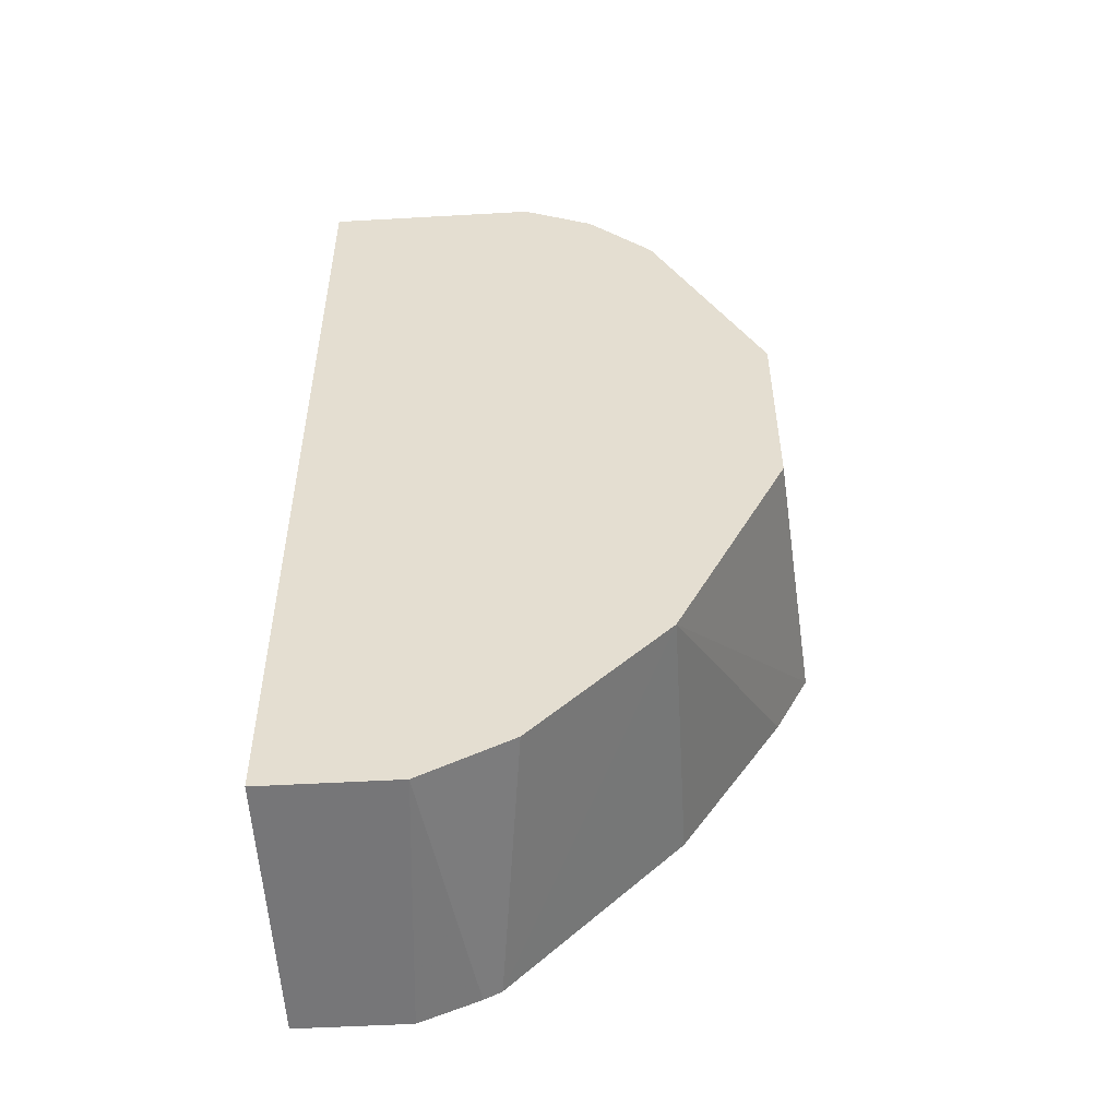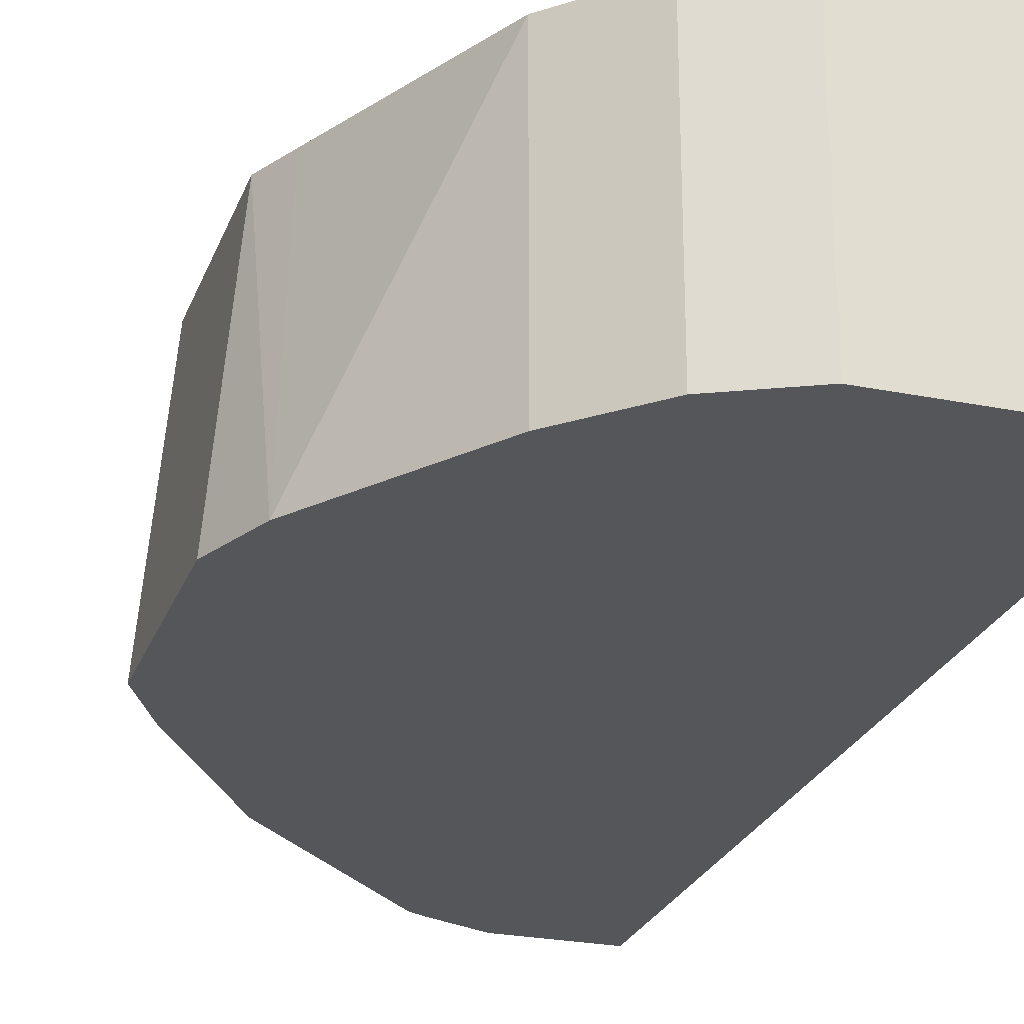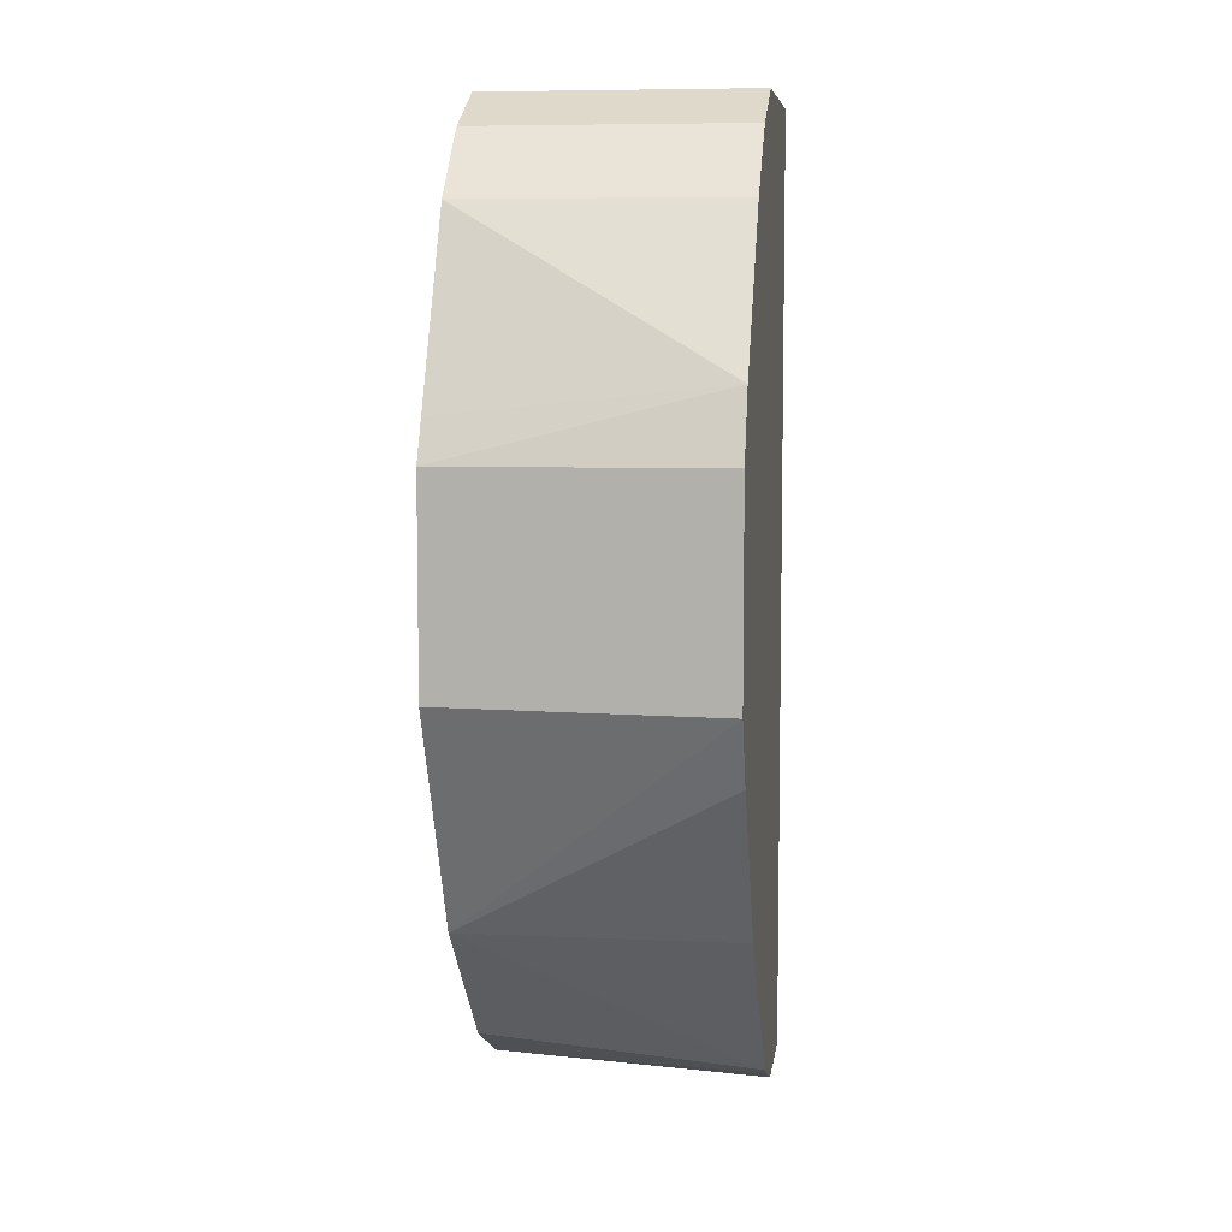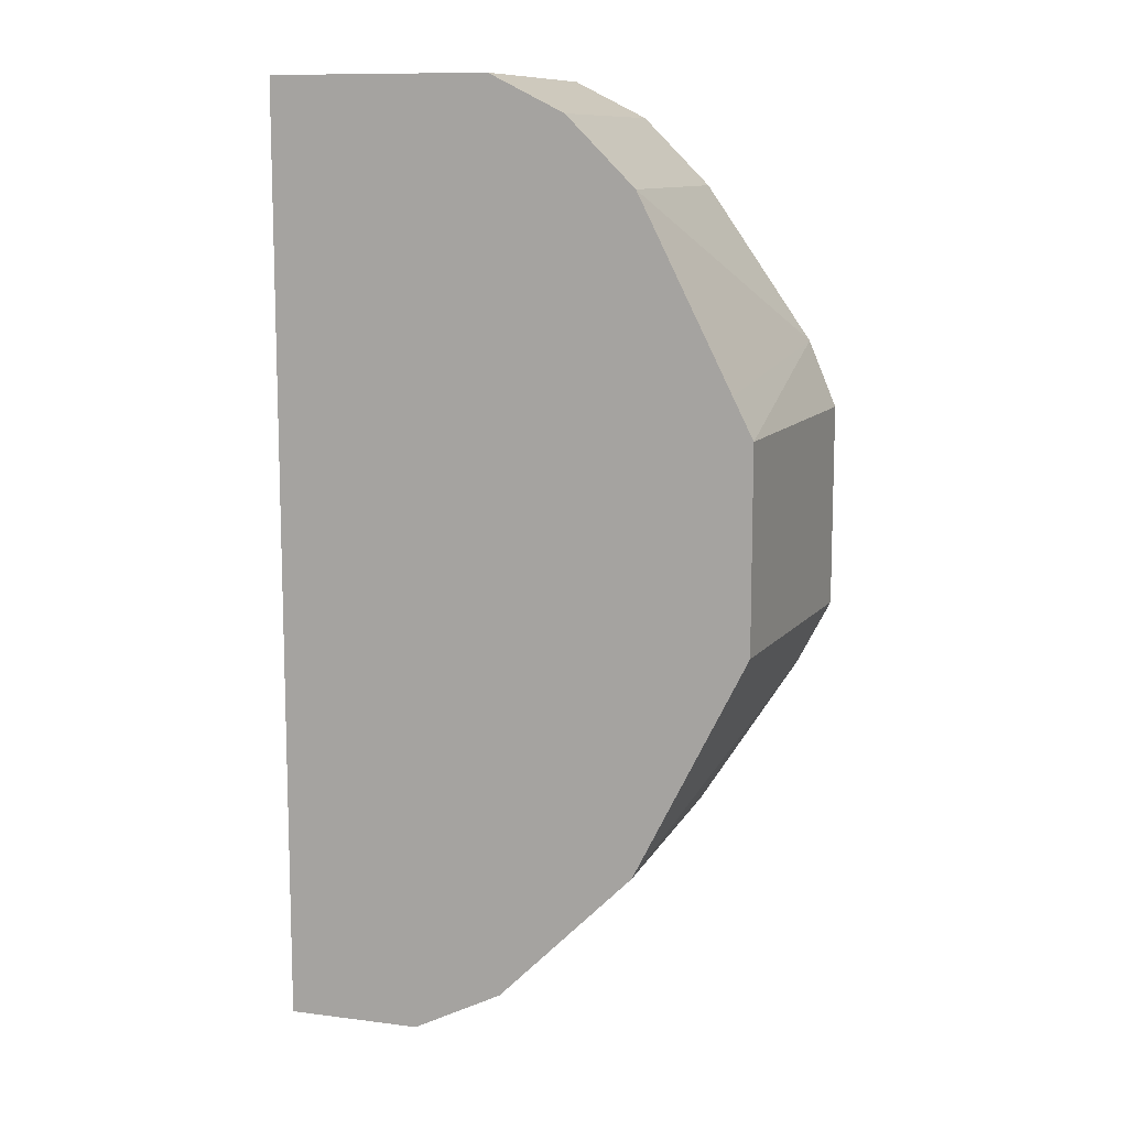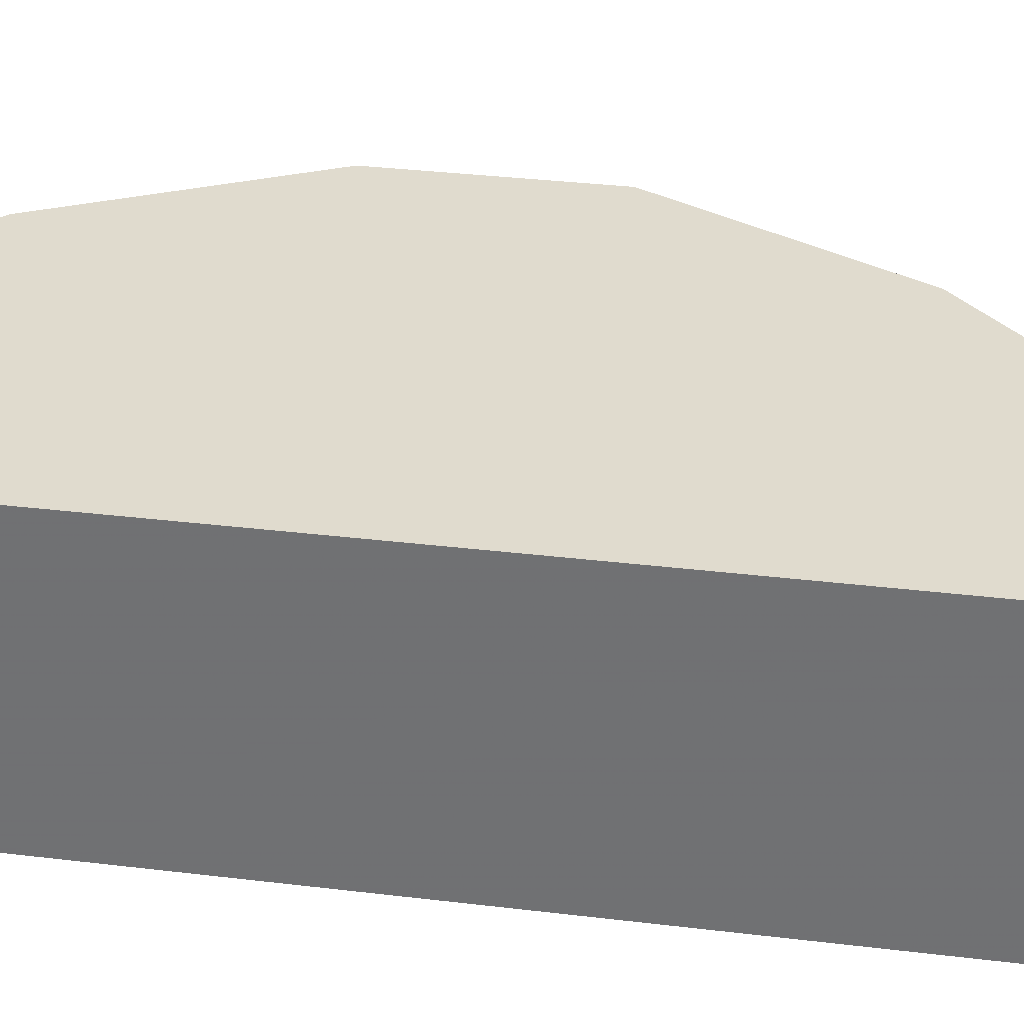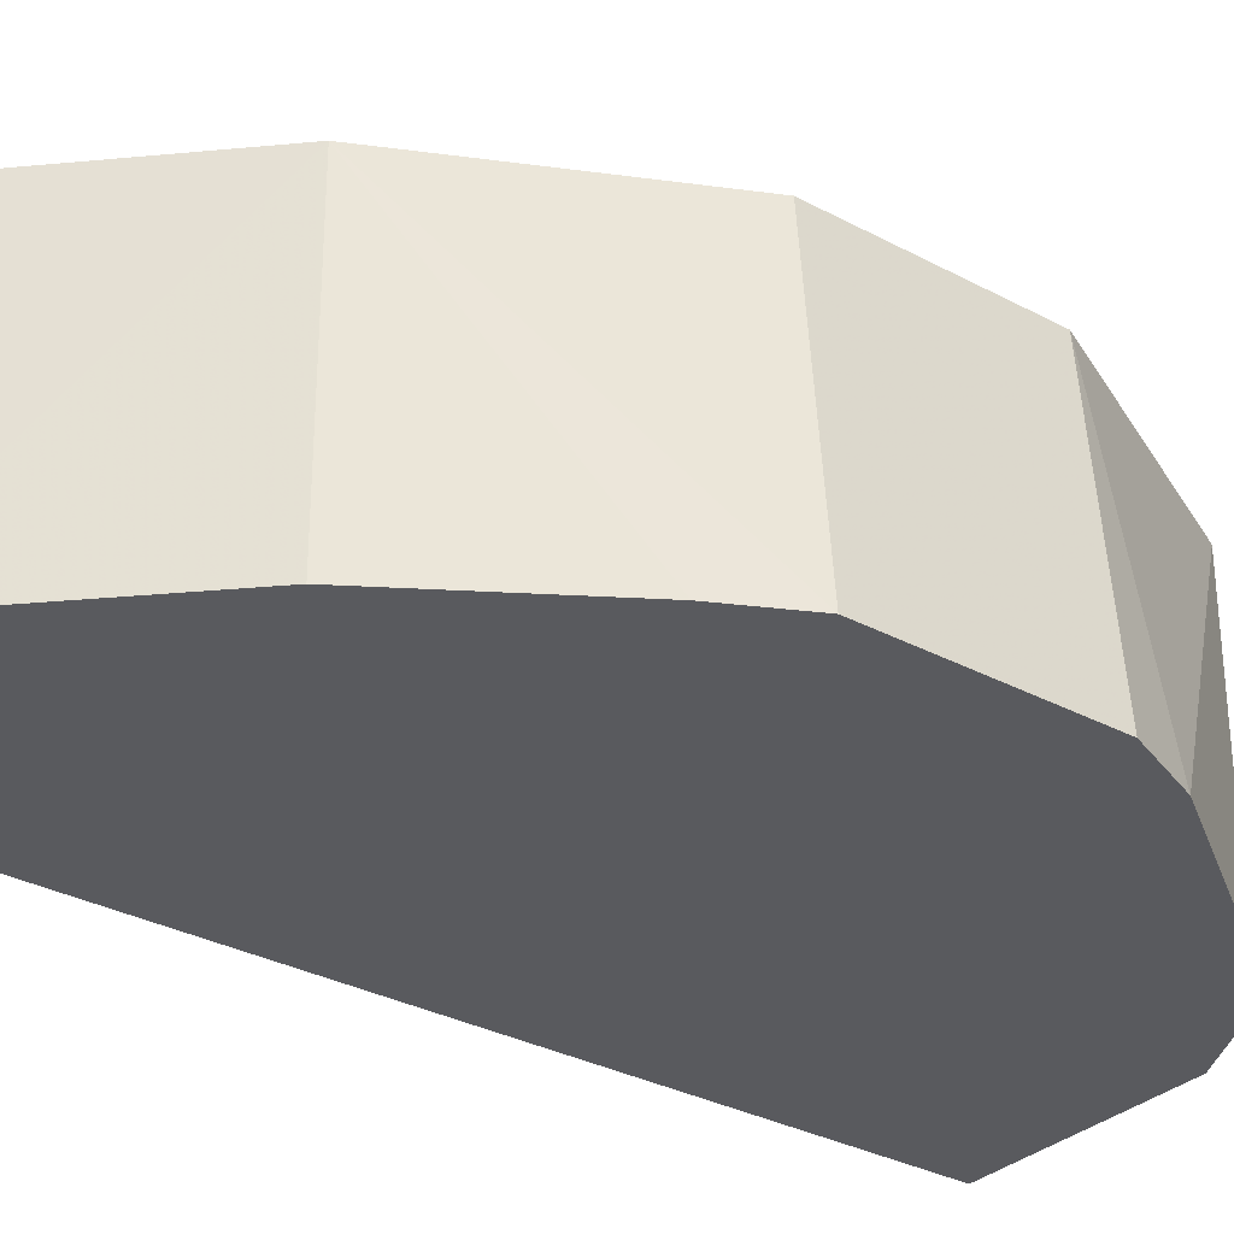
<metadata>
{"format":"obj","ext":"obj","renderer":"f3d","projection":"perspective","resolution":1024,"background":"white","views":[{"elev":-51.9,"azim":-176.5,"up":"+Z"},{"elev":-25.5,"azim":-17.9,"up":"+Y"},{"elev":7.2,"azim":-82.4,"up":"+Z"},{"elev":10.9,"azim":-162.5,"up":"+Z"},{"elev":33.5,"azim":99.4,"up":"+Y"},{"elev":-31.4,"azim":-127.4,"up":"+Y"}]}
</metadata>
<code>
v -0.5452 -0.2726 -0.3371
v -0.5335 -0.2726 -0.3092
v -0.5352 -0.1578 -0.338
v -0.5452 -0.2726 -0.4225
v -0.4882 -0.1578 -0.2442
v -0.4985 -0.1578 -0.2648
v -0.5267 -0.1578 -0.3211
v -0.4882 -0.2726 -0.2442
v -0.5352 -0.1578 -0.4225
v -0.5314 -0.1578 -0.43
v -0.4882 -0.1578 -0.5164
v -0.5309 -0.2726 -0.4501
v -0.4601 -0.1578 -0.216
v -0.4601 -0.2726 -0.216
v -0.4882 -0.2726 -0.5164
v -0.4319 -0.1578 -0.5727
v -0.4172 -0.2726 -0.5879
v -0.4395 -0.1578 -0.2056
v -0.4293 -0.2726 -0.2005
v -0.4244 -0.1578 -0.5765
v -0.41 -0.2726 -0.5915
v -0.4293 -0.1578 -0.2005
v -0.3383 -0.2726 -0.2005
v -0.3944 -0.1578 -0.5915
v -0.3853 -0.2726 -0.6015
v -0.3383 -0.1578 -0.2005
v -0.3383 -0.2726 -0.6015
v -0.3383 -0.1578 -0.5915
f 5 14 13
f 5 8 14
f 4 11 12
f 4 10 11
f 3 11 10
f 3 10 9
f 3 16 11
f 3 20 16
f 11 15 12
f 4 9 10
f 11 16 17
f 20 24 21
f 13 14 18
f 14 19 18
f 16 20 17
f 17 20 21
f 18 19 22
f 19 26 22
f 21 24 25
f 23 27 28
f 23 28 26
f 24 27 25
f 3 24 20
f 11 17 15
f 3 28 24
f 24 28 27
f 3 22 26
f 3 26 28
f 1 2 3
f 1 3 9
f 1 9 4
f 1 4 12
f 1 12 15
f 1 15 17
f 1 17 21
f 1 21 25
f 1 25 27
f 1 27 23
f 1 23 19
f 19 23 26
f 1 14 8
f 3 13 18
f 1 19 14
f 3 6 5
f 3 7 6
f 2 8 5
f 3 5 13
f 3 18 22
f 2 6 7
f 2 5 6
f 1 8 2
f 2 7 3

</code>
